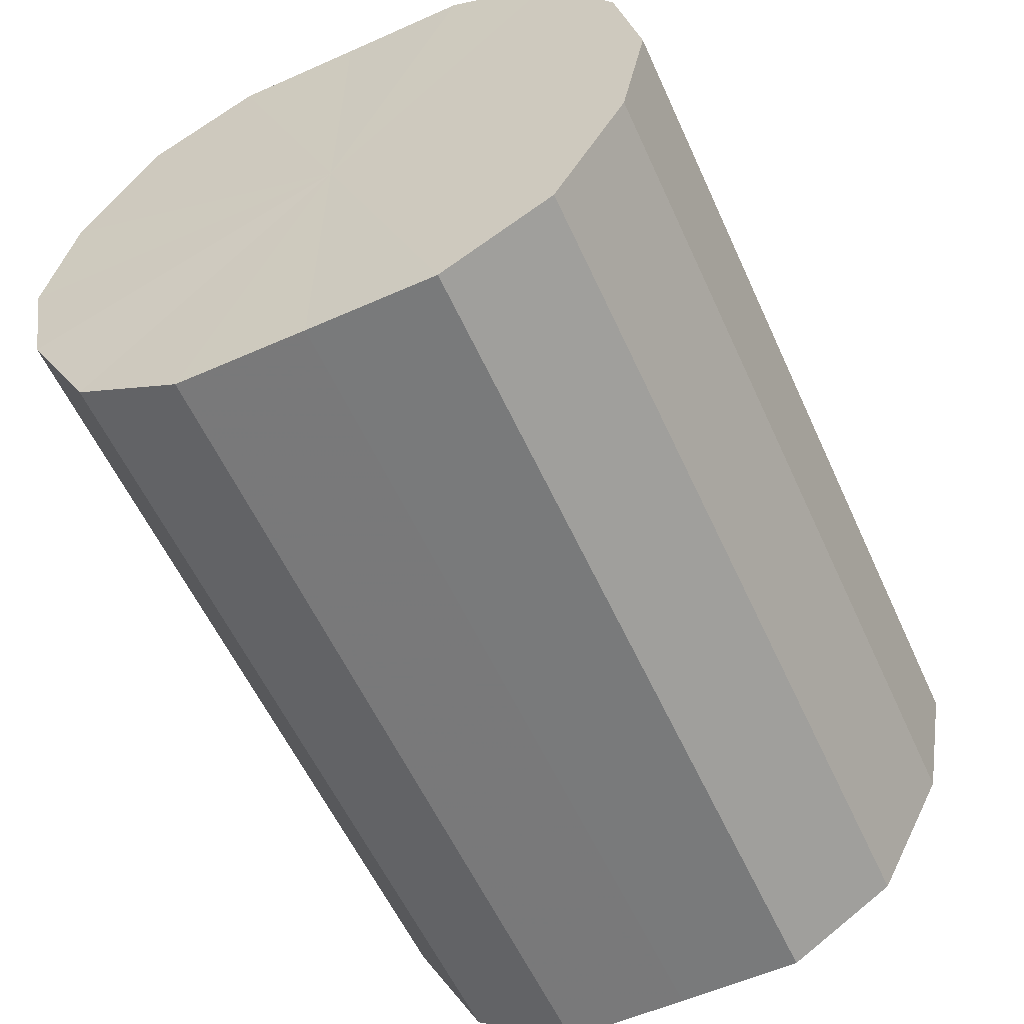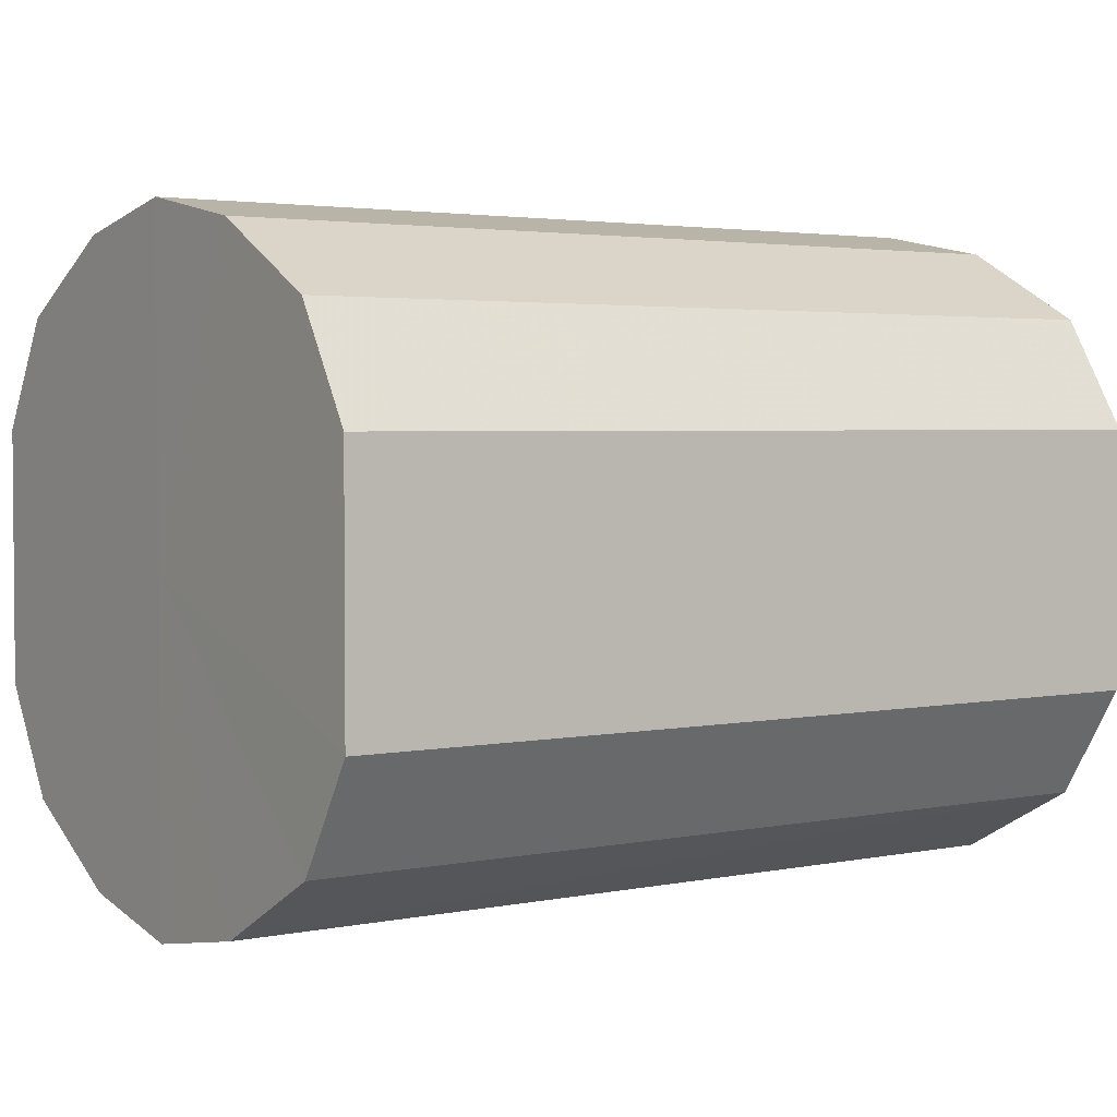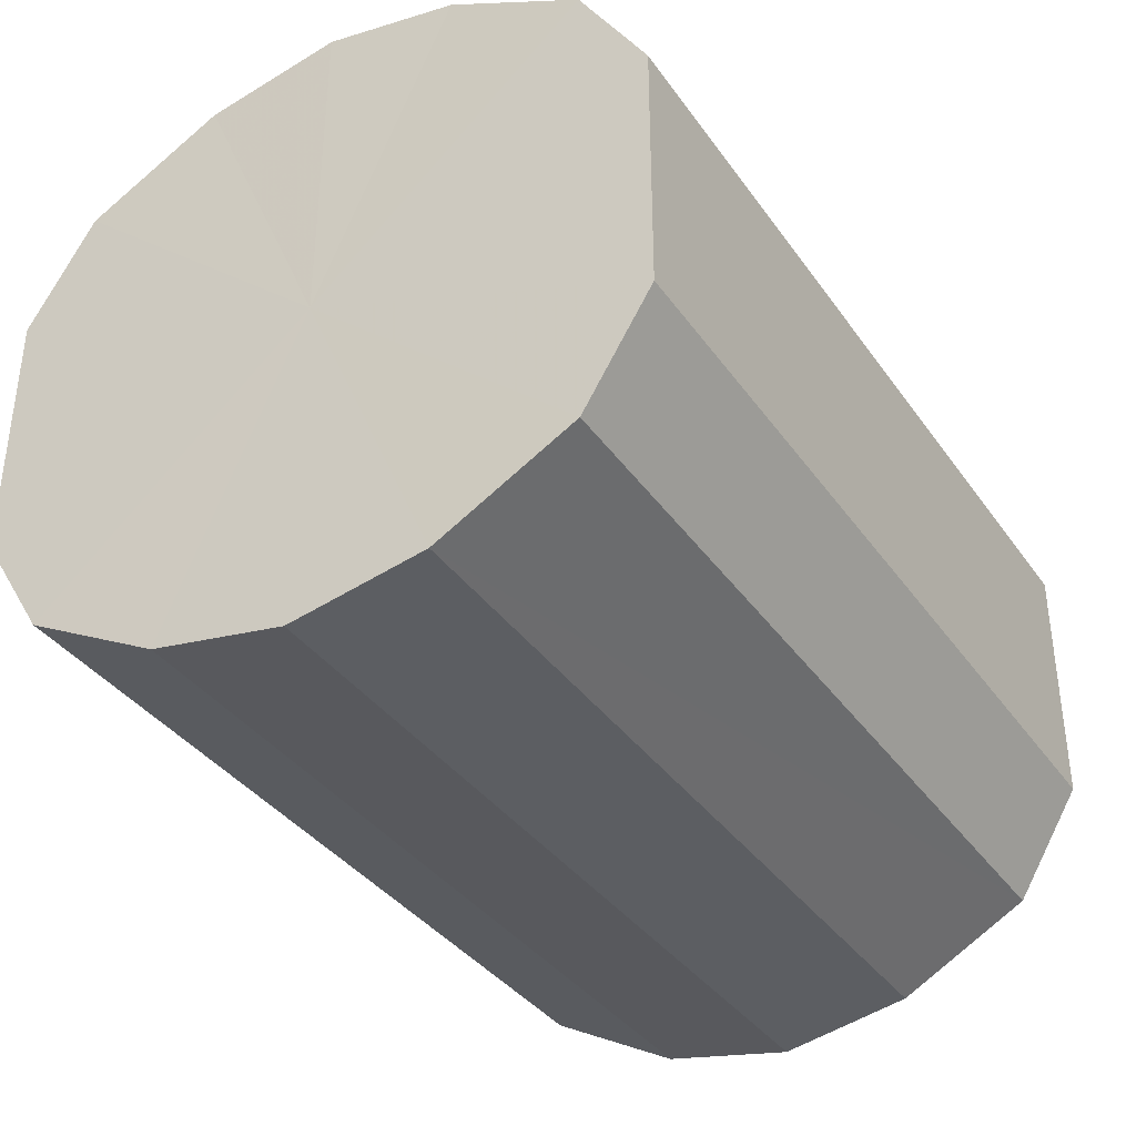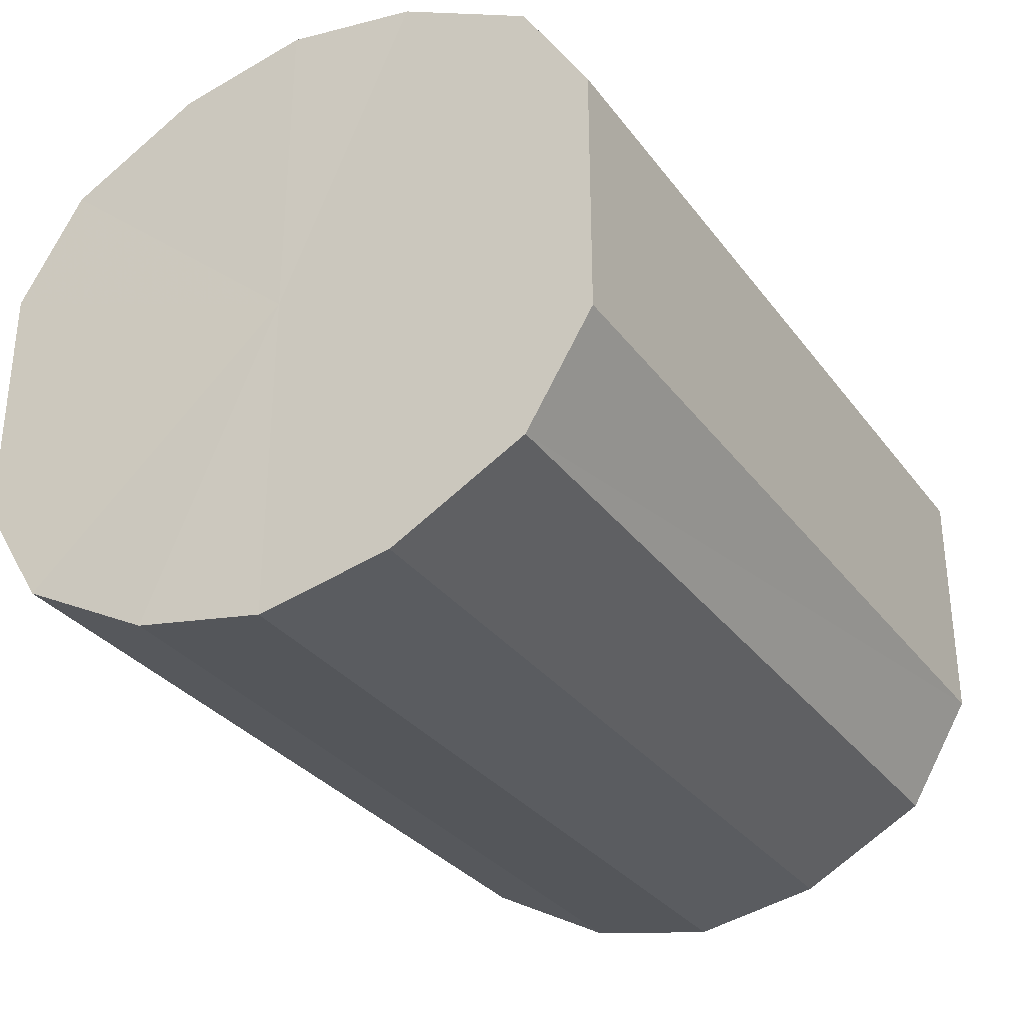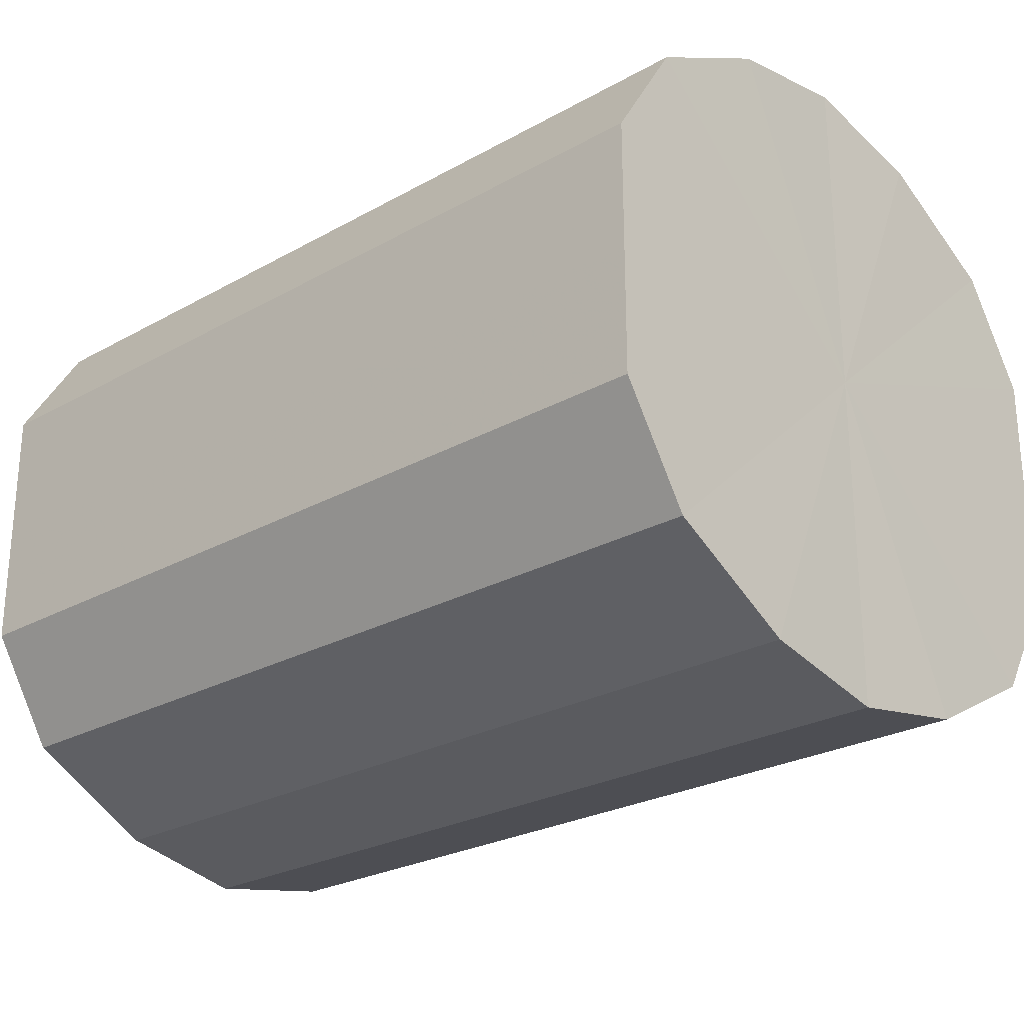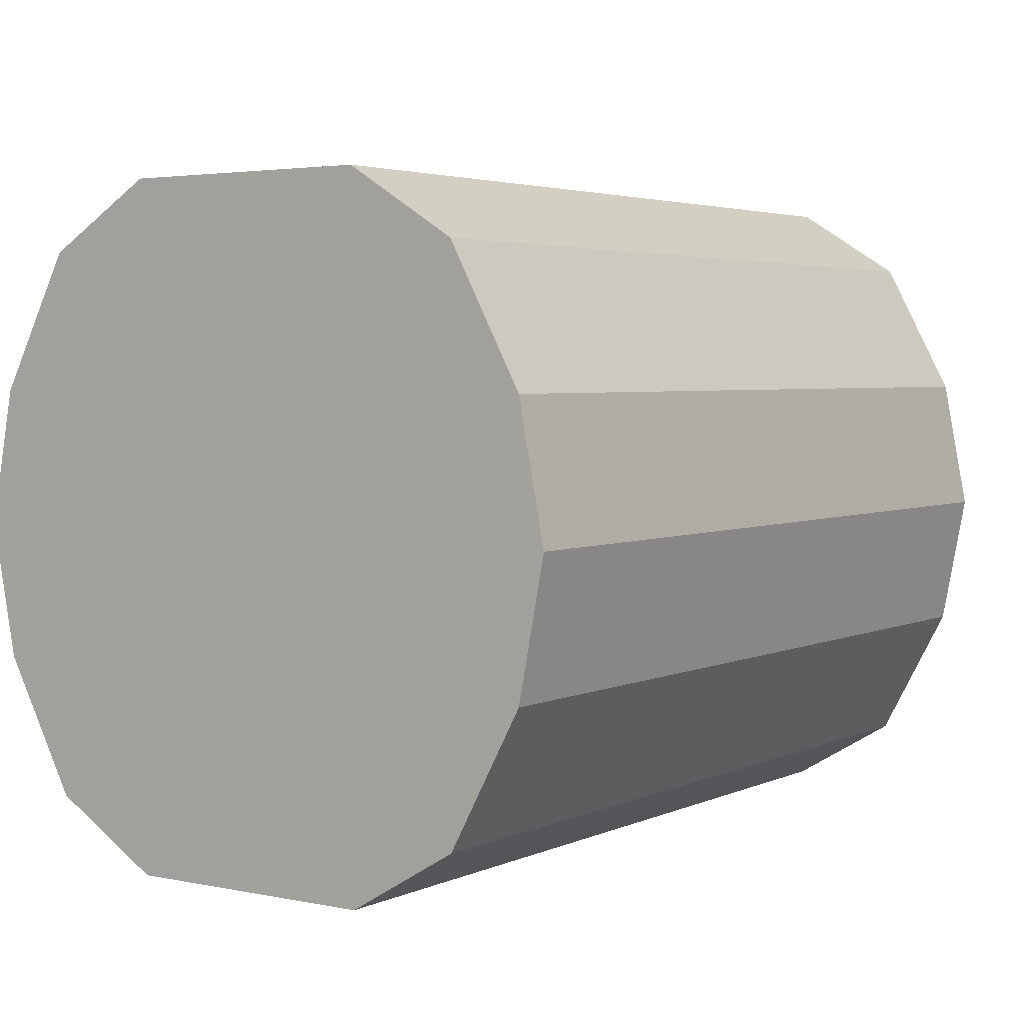
<metadata>
{"format":"obj","ext":"obj","renderer":"f3d","projection":"perspective","resolution":1024,"background":"white","views":[{"elev":-57.9,"azim":114.4,"up":"+Y"},{"elev":3.1,"azim":145.5,"up":"+Z"},{"elev":-36.6,"azim":-59.3,"up":"+Z"},{"elev":-31.6,"azim":-59.6,"up":"+Z"},{"elev":-25.5,"azim":-138.1,"up":"+Z"},{"elev":3.6,"azim":124.8,"up":"+Y"}]}
</metadata>
<code>
o 16380
v 2241 1881 14.12
v 2241 1881 14.1
v 2241 1881 14.12
v 2241 1881 14.08
v 2241 1881 14.1
v 2241 1881 14.14
v 2241 1881 14.14
v 2241 1881 14.07
v 2241 1881 14.08
v 2241 1881 14.15
v 2241 1881 14.15
v 2241 1881 14.07
v 2241 1881 14.07
v 2241 1881 14.16
v 2241 1881 14.16
v 2241 1881 14.07
v 2241 1881 14.07
v 2241 1881 14.17
v 2241 1881 14.17
v 2241 1881 14.08
v 2241 1881 14.07
v 2241 1881 14.16
v 2241 1881 14.16
v 2241 1881 14.1
v 2241 1881 14.08
v 2241 1881 14.15
v 2241 1881 14.15
v 2241 1881 14.12
v 2241 1881 14.1
v 2241 1881 14.14
v 2241 1881 14.14
v 2241 1881 14.12
v 2241 1881 14.12
v 2241 1881 14.1
v 2241 1881 14.1
v 2241 1881 14.08
v 2241 1881 14.08
v 2241 1881 14.14
v 2241 1881 14.12
v 2241 1881 14.15
v 2241 1881 14.14
v 2241 1881 14.07
v 2241 1881 14.07
v 2241 1881 14.16
v 2241 1881 14.15
v 2241 1881 14.17
v 2241 1881 14.16
v 2241 1881 14.07
v 2241 1881 14.07
v 2241 1881 14.16
v 2241 1881 14.17
v 2241 1881 14.15
v 2241 1881 14.16
v 2241 1881 14.07
v 2241 1881 14.07
v 2241 1881 14.14
v 2241 1881 14.15
v 2241 1881 14.12
v 2241 1881 14.14
v 2241 1881 14.08
v 2241 1881 14.08
v 2241 1881 14.1
v 2241 1881 14.12
v 2241 1881 14.1
v 2241 1881 14.12
v 2241 1881 14.1
v 2241 1881 14.12
v 2241 1881 14.08
v 2241 1881 14.14
v 2241 1881 14.07
v 2241 1881 14.15
v 2241 1881 14.07
v 2241 1881 14.16
v 2241 1881 14.07
v 2241 1881 14.17
v 2241 1881 14.08
v 2241 1881 14.16
v 2241 1881 14.1
v 2241 1881 14.15
v 2241 1881 14.12
v 2241 1881 14.14
v 2241 1881 14.12
v 2241 1881 14.12
v 2241 1881 14.1
v 2241 1881 14.14
v 2241 1881 14.08
v 2241 1881 14.15
v 2241 1881 14.07
v 2241 1881 14.16
v 2241 1881 14.07
v 2241 1881 14.17
v 2241 1881 14.07
v 2241 1881 14.16
v 2241 1881 14.08
v 2241 1881 14.15
v 2241 1881 14.1
v 2241 1881 14.14
v 2241 1881 14.12
f 1 2 3
f 2 4 5
f 6 1 7
f 4 8 9
f 10 6 11
f 8 12 13
f 14 10 15
f 12 16 17
f 18 14 19
f 16 20 21
f 22 18 23
f 20 24 25
f 26 22 27
f 24 28 29
f 30 26 31
f 28 30 32
f 33 34 35
f 35 36 37
f 38 39 33
f 40 41 38
f 37 42 43
f 44 45 40
f 46 47 44
f 43 48 49
f 50 51 46
f 52 53 50
f 49 54 55
f 56 57 52
f 58 59 56
f 55 60 61
f 62 63 58
f 61 64 62
f 65 66 67
f 65 68 66
f 65 67 69
f 65 70 68
f 65 69 71
f 65 72 70
f 65 71 73
f 65 74 72
f 65 73 75
f 65 76 74
f 65 75 77
f 65 78 76
f 65 77 79
f 65 80 78
f 65 79 81
f 65 81 80
f 82 83 84
f 82 85 83
f 82 84 86
f 82 87 85
f 82 86 88
f 82 89 87
f 82 88 90
f 82 91 89
f 82 90 92
f 82 93 91
f 82 92 94
f 82 95 93
f 82 94 96
f 82 97 95
f 82 96 98
f 82 98 97

</code>
